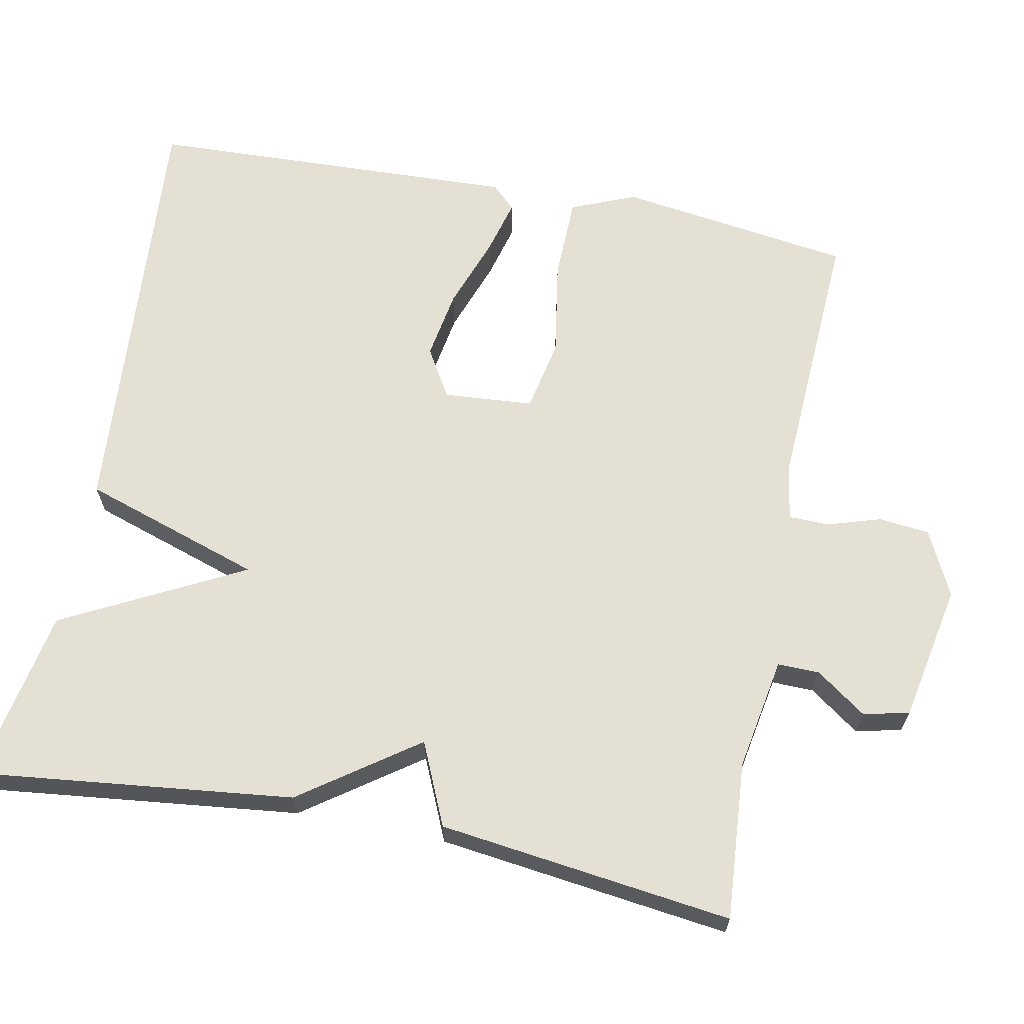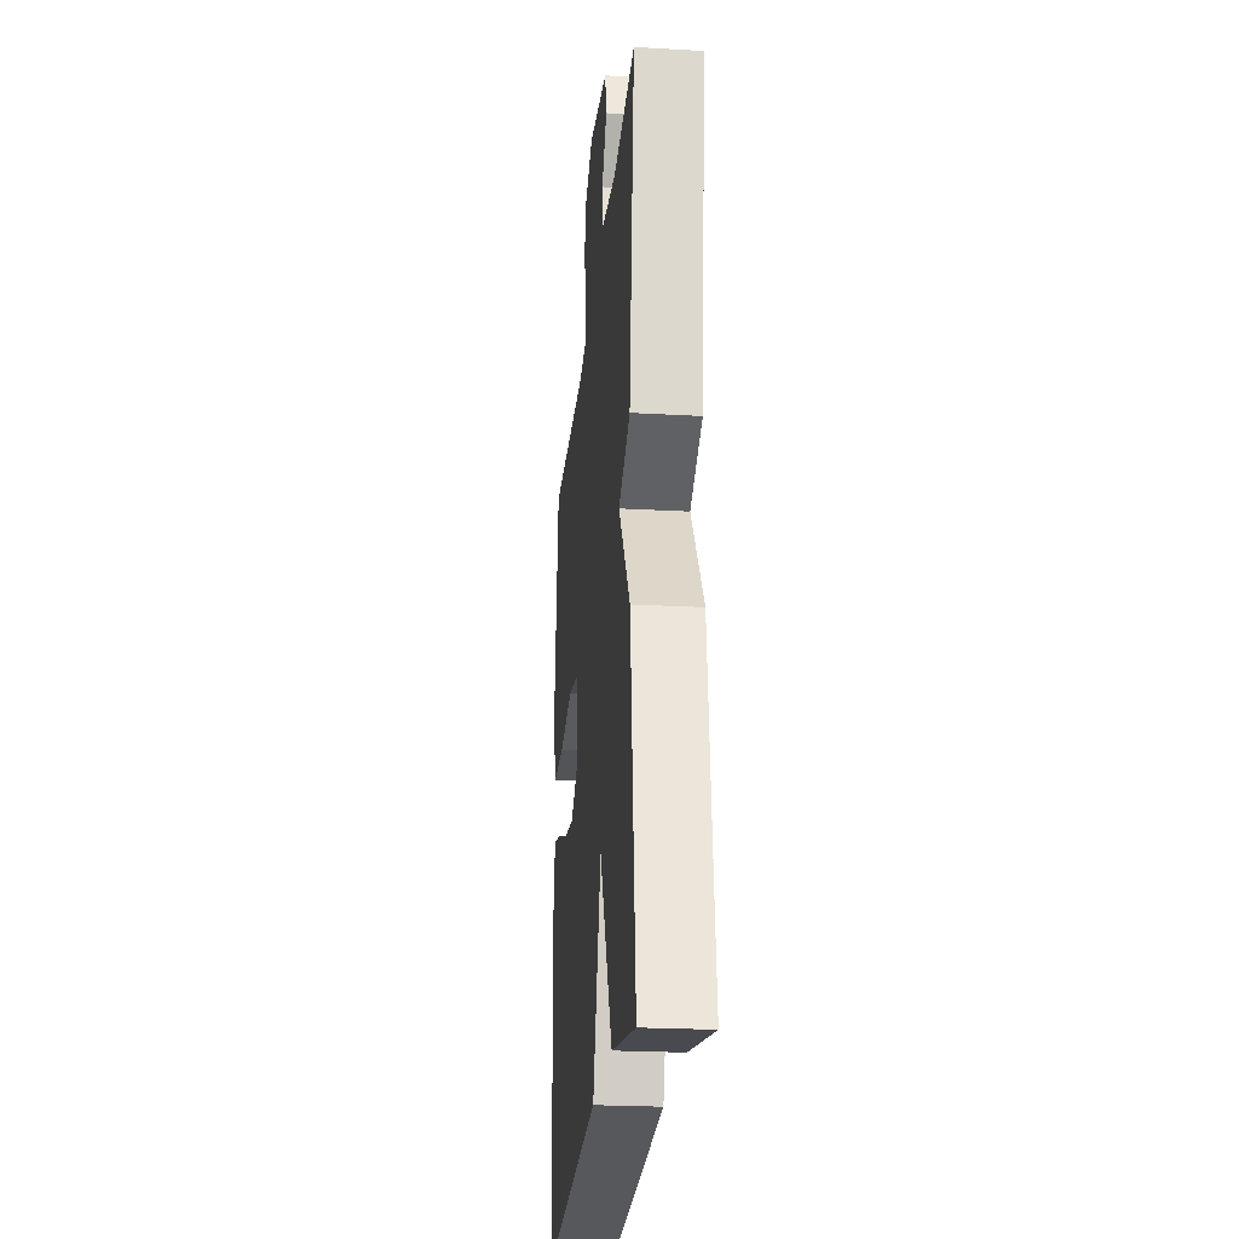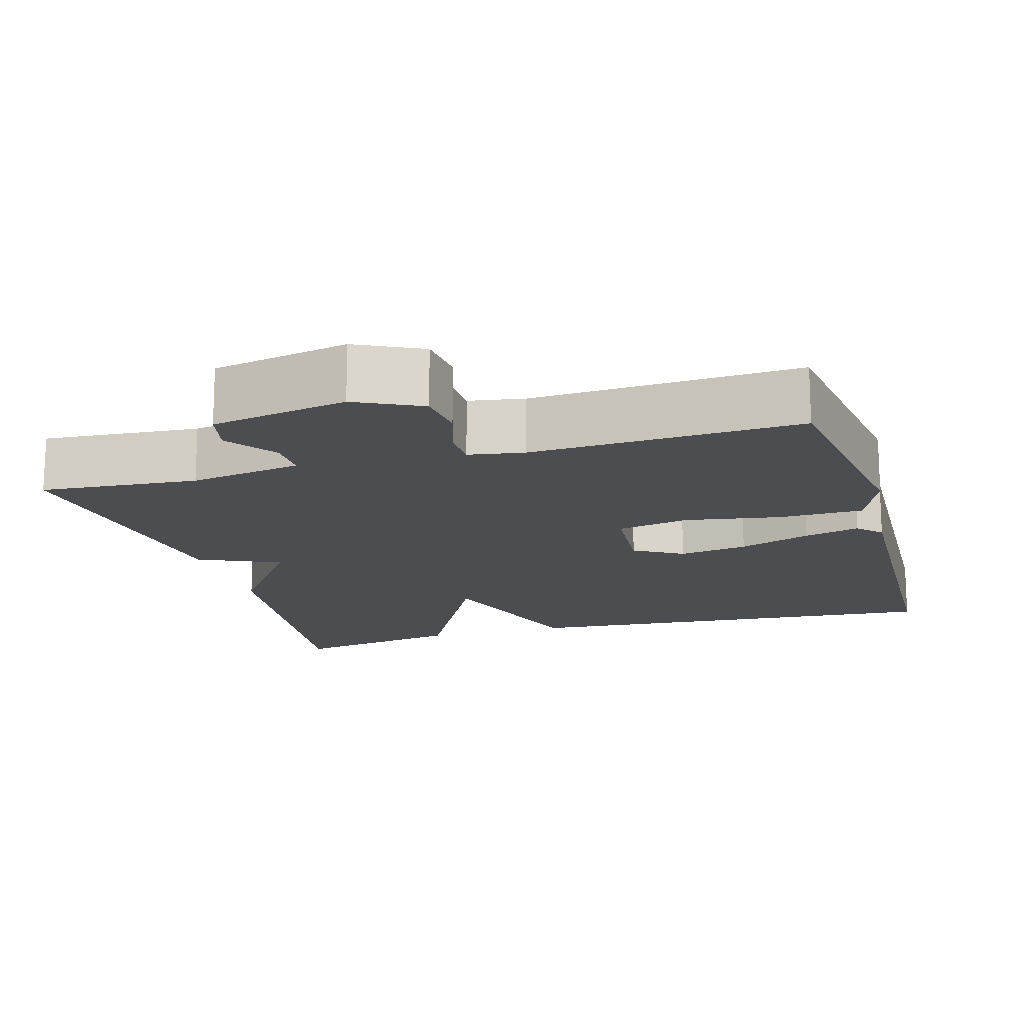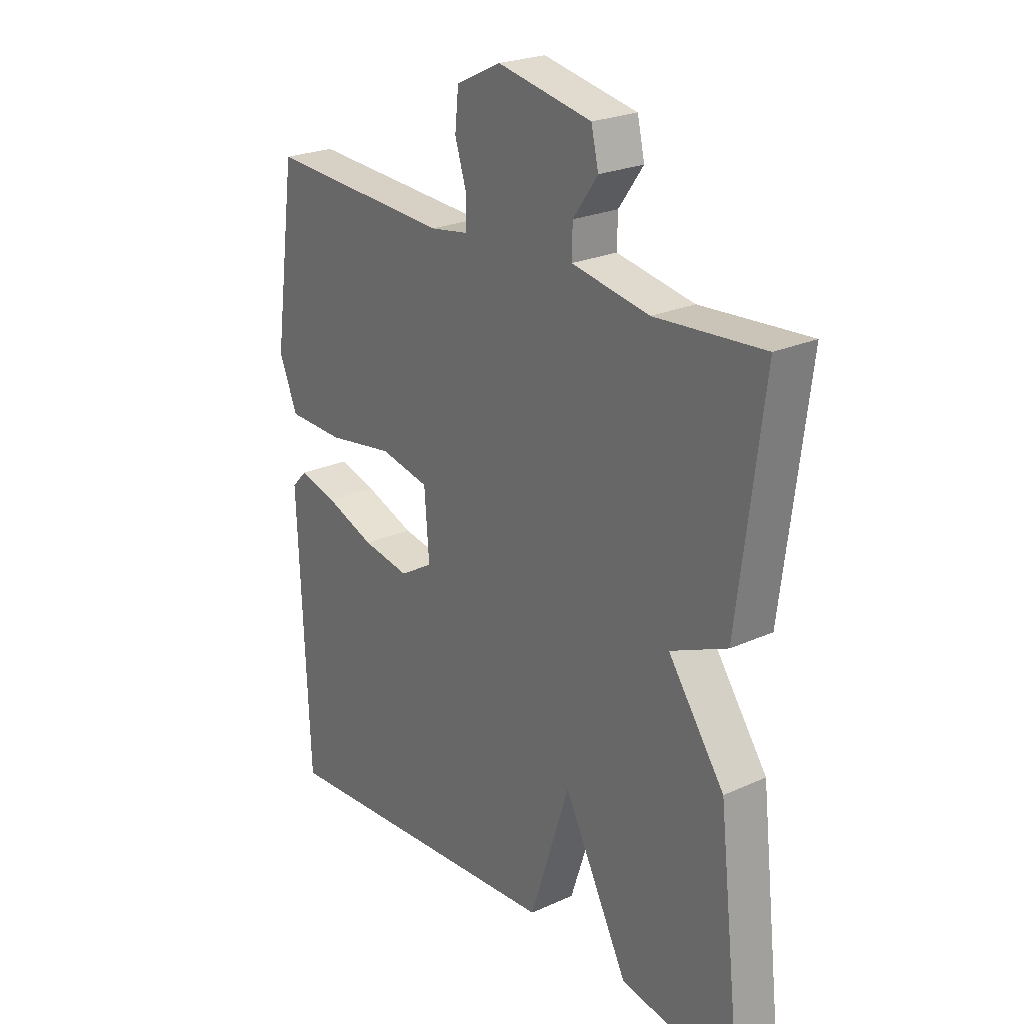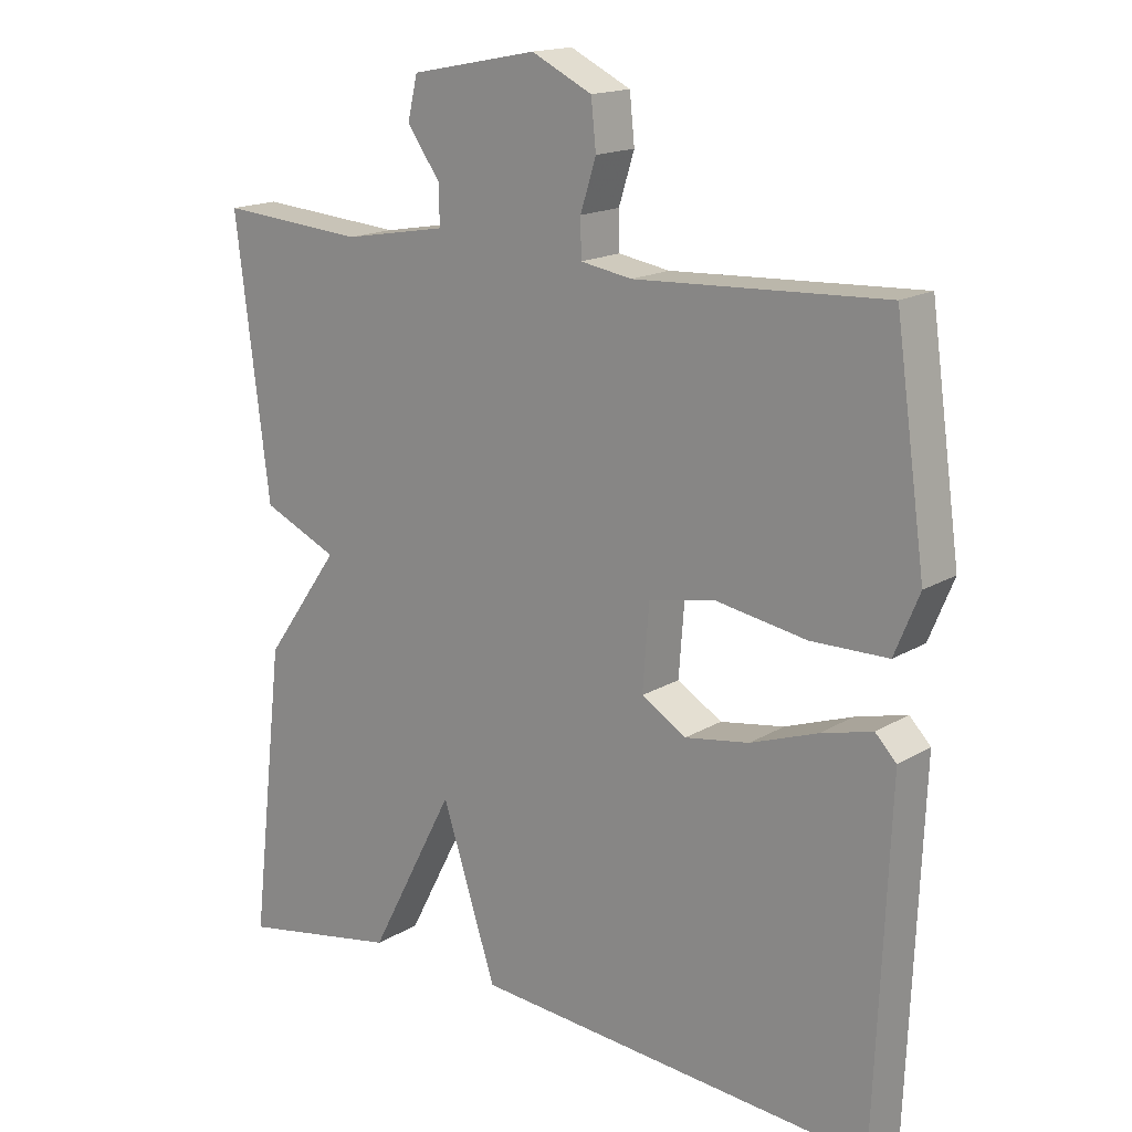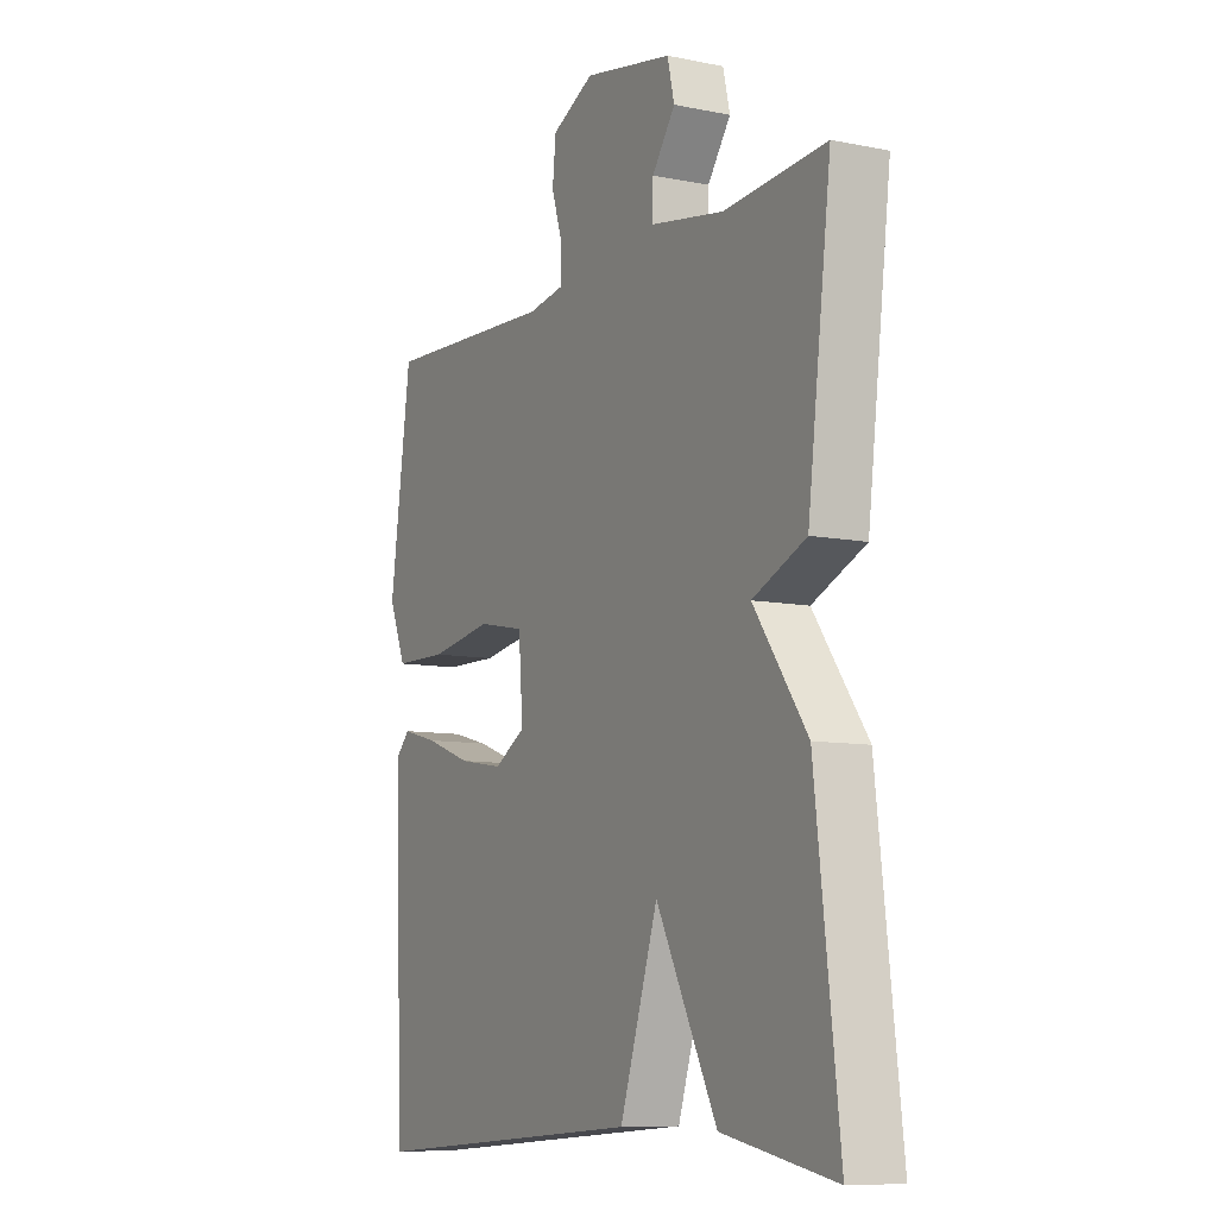
<metadata>
{"format":"obj","ext":"obj","renderer":"f3d","projection":"perspective","resolution":1024,"background":"white","views":[{"elev":65.5,"azim":-78.8,"up":"+Y"},{"elev":-24.2,"azim":-95.4,"up":"+Z"},{"elev":-15.9,"azim":16.1,"up":"+Y"},{"elev":24.0,"azim":-126.9,"up":"+Z"},{"elev":16.5,"azim":39.6,"up":"+Z"},{"elev":-9.1,"azim":-118.3,"up":"+Z"}]}
</metadata>
<code>
v 0.5 0.07 0.5
v 0.543 0.07 0.193
v 0.508 0.07 0.108
v 0.399 0.07 0.106
v 0.271 0.07 0.127
v 0.176 0.07 0.108
v 0.167 0.07 -0.01
v 0.231 0.07 -0.048
v 0.322 0.07 -0.033
v 0.417 0.07 0.001
v 0.49 0.07 0.02
v 0.52 0.07 -0.011
v 0.5 0.07 -0.5
v -0.072 0.07 -0.457
v -0.149 0.07 -0.221
v -0.272 0.07 -0.457
v -0.5 0.07 -0.5
v -0.452 0.07 -0.085
v -0.344 0.07 0.067
v -0.452 0.07 0.115
v -0.5 0.07 0.5
v -0.293 0.07 0.484
v -0.145 0.07 0.51
v -0.146 0.07 0.565
v -0.193 0.07 0.631
v -0.179 0.07 0.691
v 0.001 0.07 0.726
v 0.087 0.07 0.684
v 0.094 0.07 0.617
v 0.072 0.07 0.547
v 0.073 0.07 0.494
v 0.146 0.07 0.482
v 0.5 0 0.5
v 0.543 0 0.193
v 0.508 0 0.108
v 0.399 0 0.106
v 0.271 0 0.127
v 0.176 0 0.108
v 0.167 0 -0.01
v 0.231 0 -0.048
v 0.322 0 -0.033
v 0.417 0 0.001
v 0.49 0 0.02
v 0.52 0 -0.011
v 0.5 0 -0.5
v -0.072 0 -0.457
v -0.149 0 -0.221
v -0.272 0 -0.457
v -0.5 0 -0.5
v -0.452 0 -0.085
v -0.344 0 0.067
v -0.452 0 0.115
v -0.5 0 0.5
v -0.293 0 0.484
v -0.145 0 0.51
v -0.146 0 0.565
v -0.193 0 0.631
v -0.179 0 0.691
v 0.001 0 0.726
v 0.087 0 0.684
v 0.094 0 0.617
v 0.072 0 0.547
v 0.073 0 0.494
v 0.146 0 0.482
f 28 29 30
f 27 28 30
f 26 27 30
f 25 26 30
f 24 25 30
f 23 24 30 31
f 22 23 31 32
f 19 20 21 22
f 17 18 19
f 16 17 19
f 15 16 19
f 15 19 22 32
f 13 14 15
f 12 13 15
f 11 12 15
f 10 11 15
f 9 10 15
f 8 9 15
f 7 8 15
f 6 7 15 32
f 3 4 5
f 2 3 5
f 1 2 5
f 32 1 5
f 5 6 32
f 62 61 60
f 62 60 59
f 62 59 58
f 62 58 57
f 62 57 56
f 63 62 56 55
f 64 63 55 54
f 54 53 52 51
f 51 50 49
f 51 49 48
f 51 48 47
f 64 54 51 47
f 47 46 45
f 47 45 44
f 47 44 43
f 47 43 42
f 47 42 41
f 47 41 40
f 47 40 39
f 64 47 39 38
f 37 36 35
f 37 35 34
f 37 34 33
f 37 33 64
f 64 38 37
f 1 33 34 2
f 2 34 35 3
f 3 35 36 4
f 4 36 37 5
f 5 37 38 6
f 6 38 39 7
f 7 39 40 8
f 8 40 41 9
f 9 41 42 10
f 10 42 43 11
f 11 43 44 12
f 12 44 45 13
f 13 45 46 14
f 14 46 47 15
f 15 47 48 16
f 16 48 49 17
f 17 49 50 18
f 18 50 51 19
f 19 51 52 20
f 20 52 53 21
f 21 53 54 22
f 22 54 55 23
f 23 55 56 24
f 24 56 57 25
f 25 57 58 26
f 26 58 59 27
f 27 59 60 28
f 28 60 61 29
f 29 61 62 30
f 30 62 63 31
f 31 63 64 32
f 32 64 33 1

</code>
